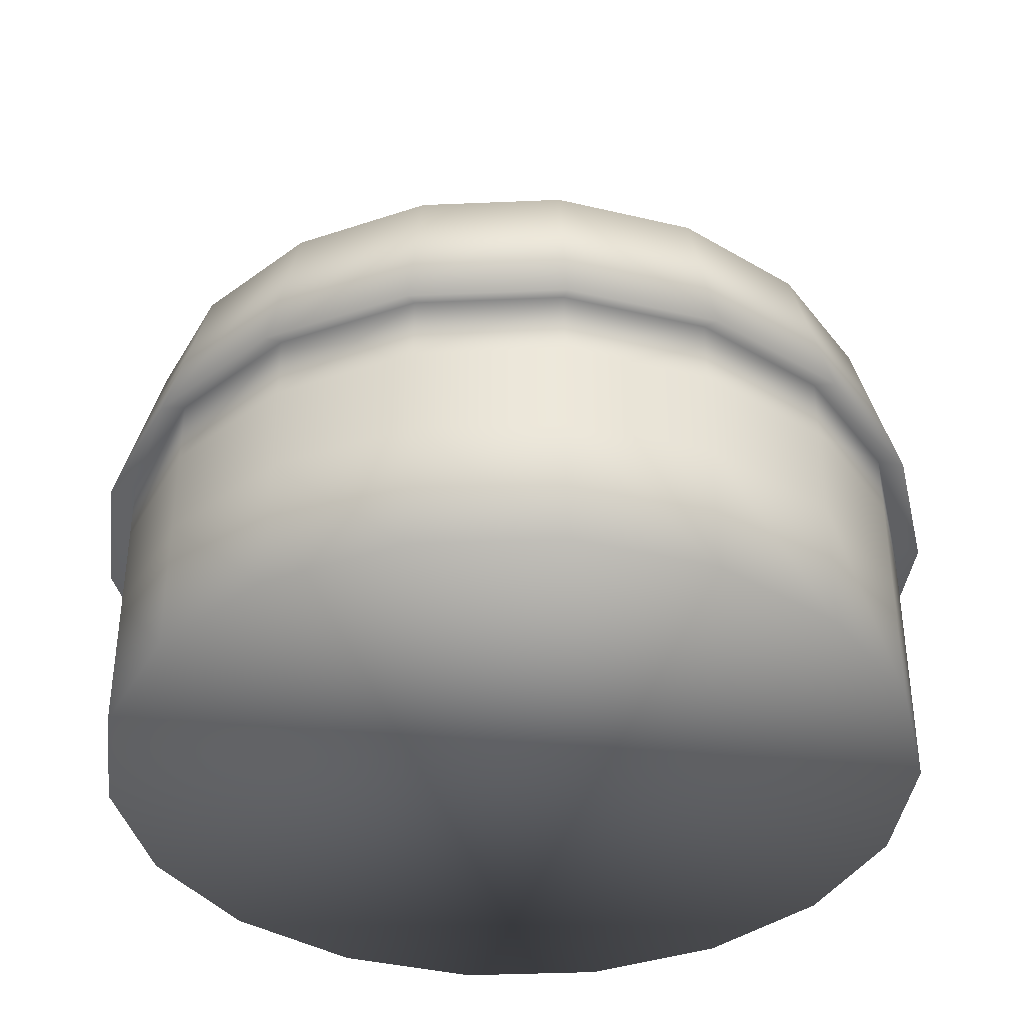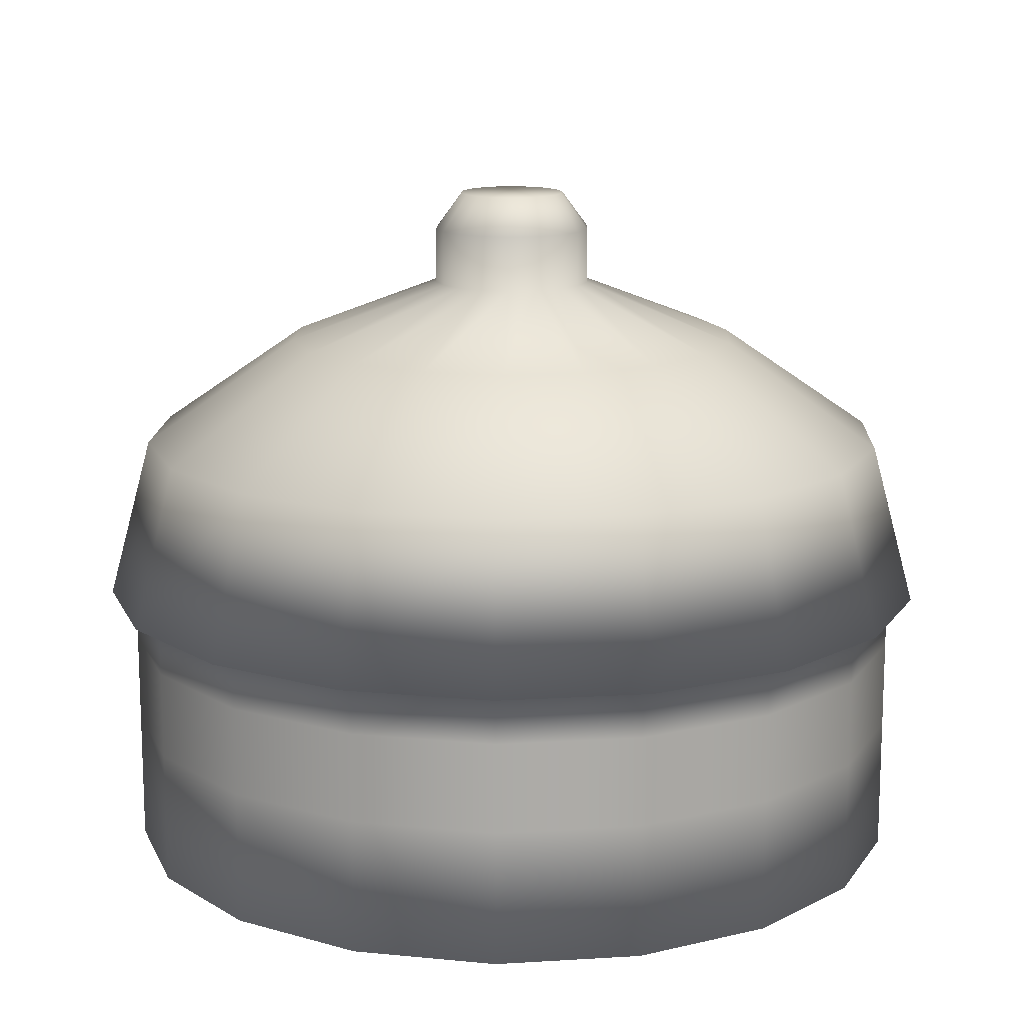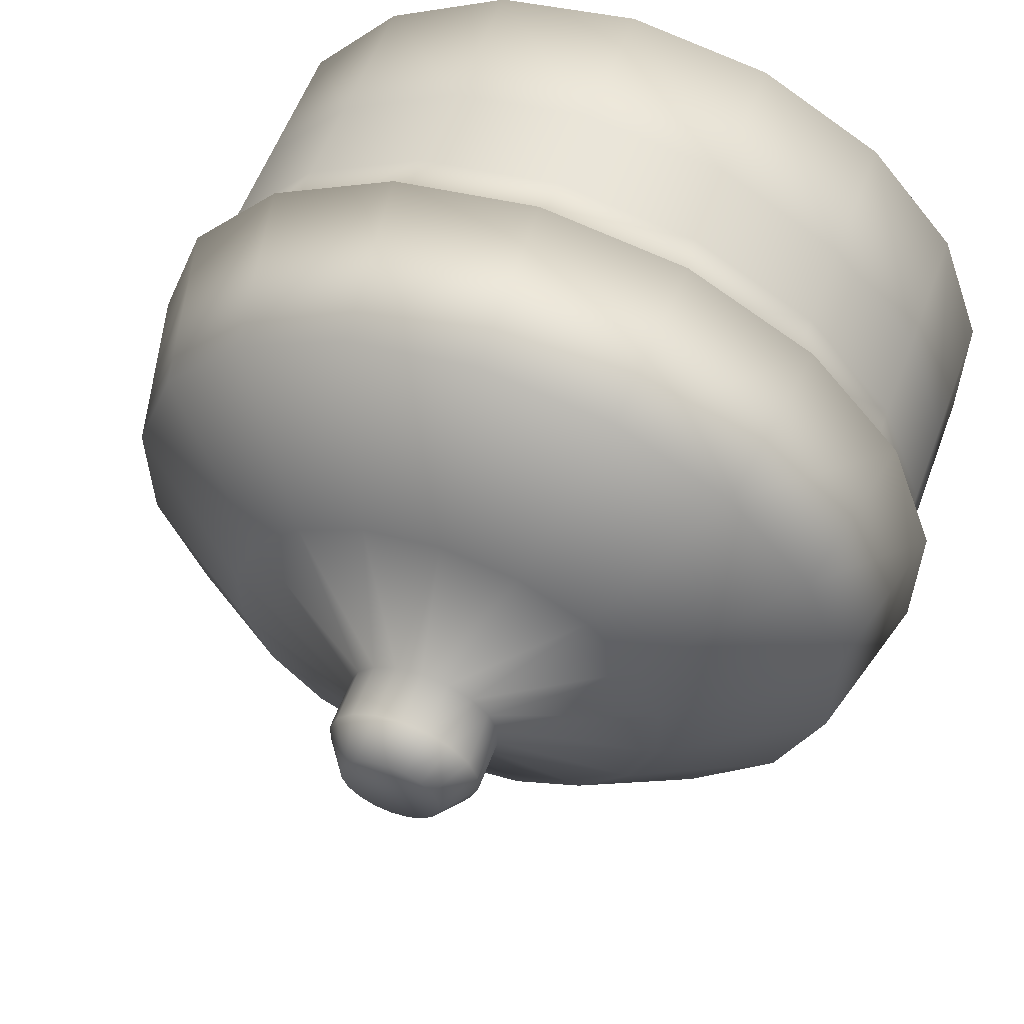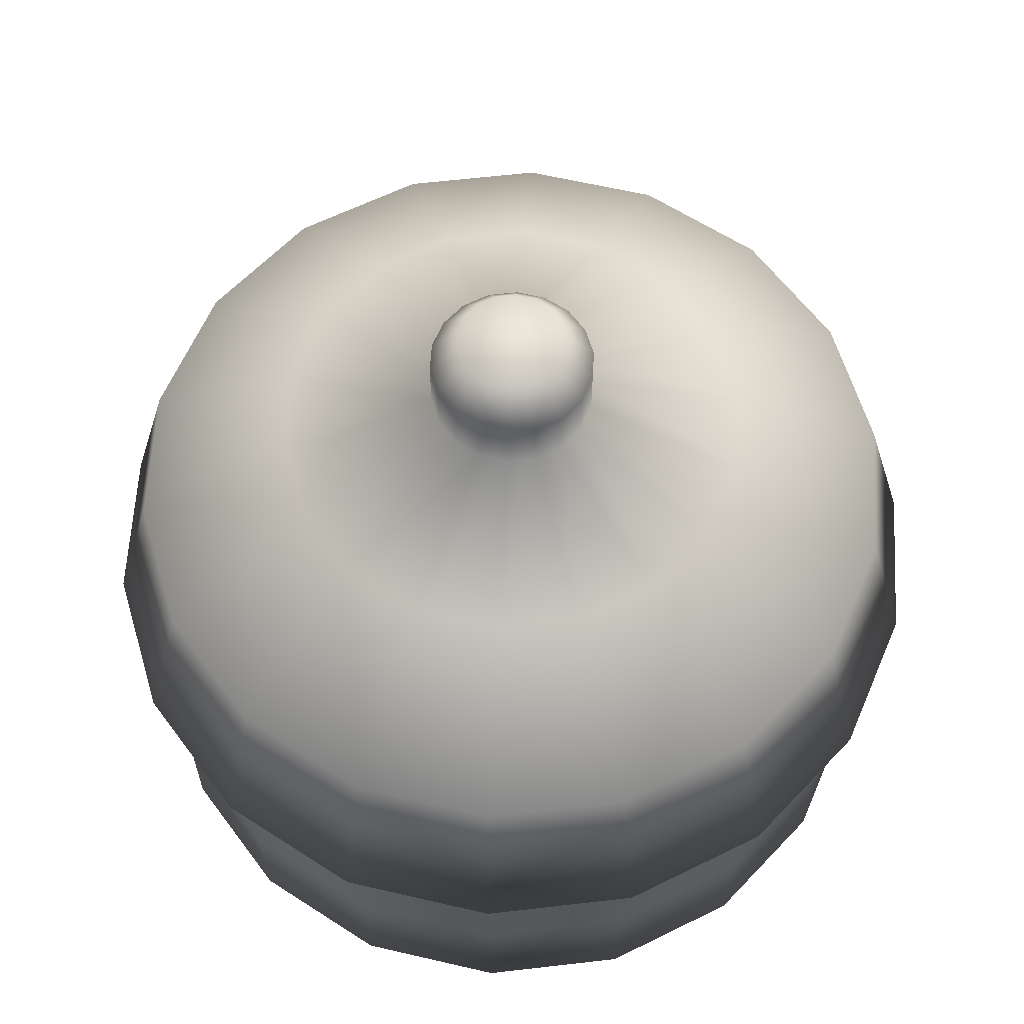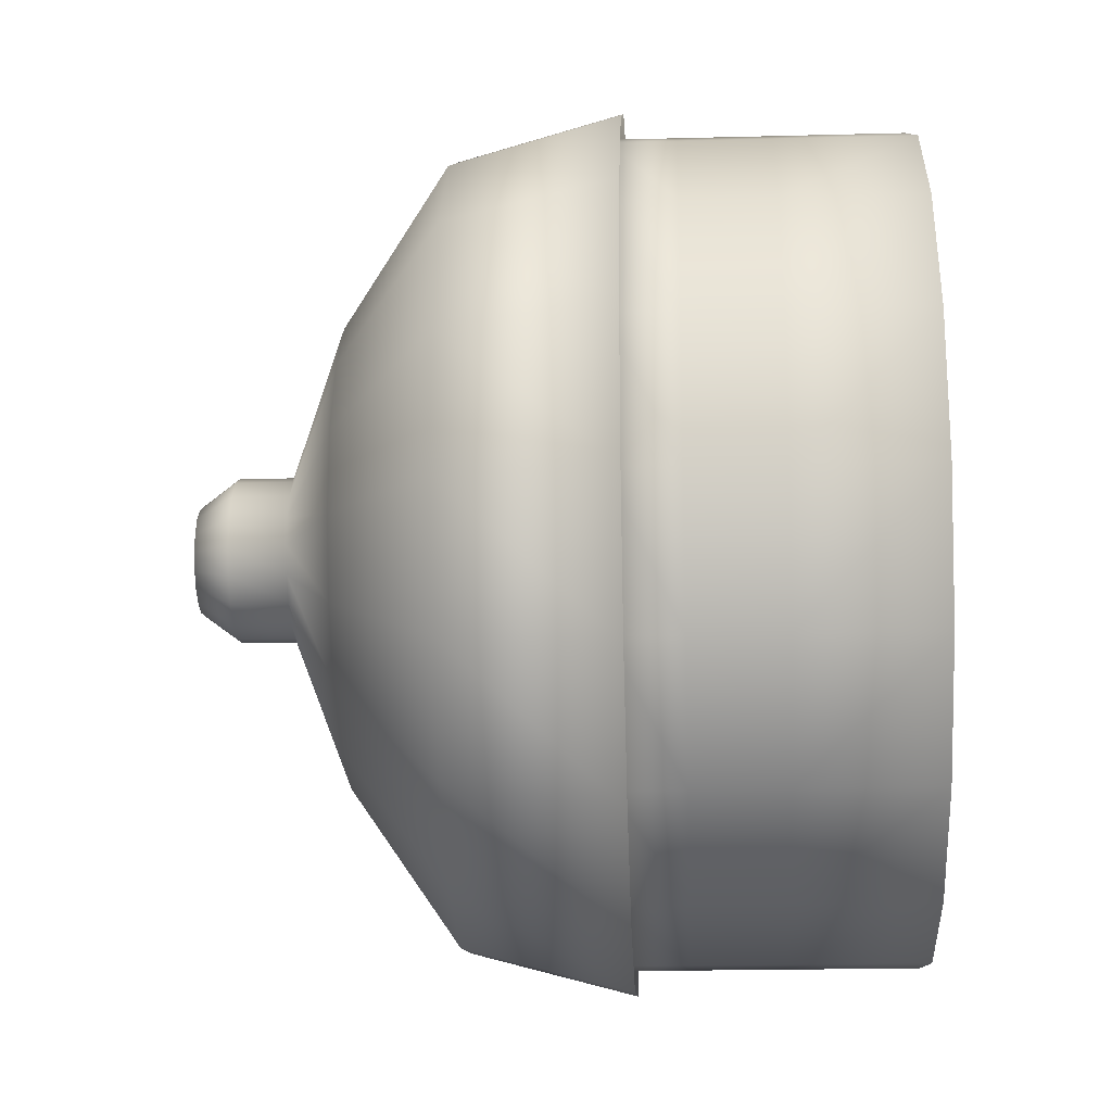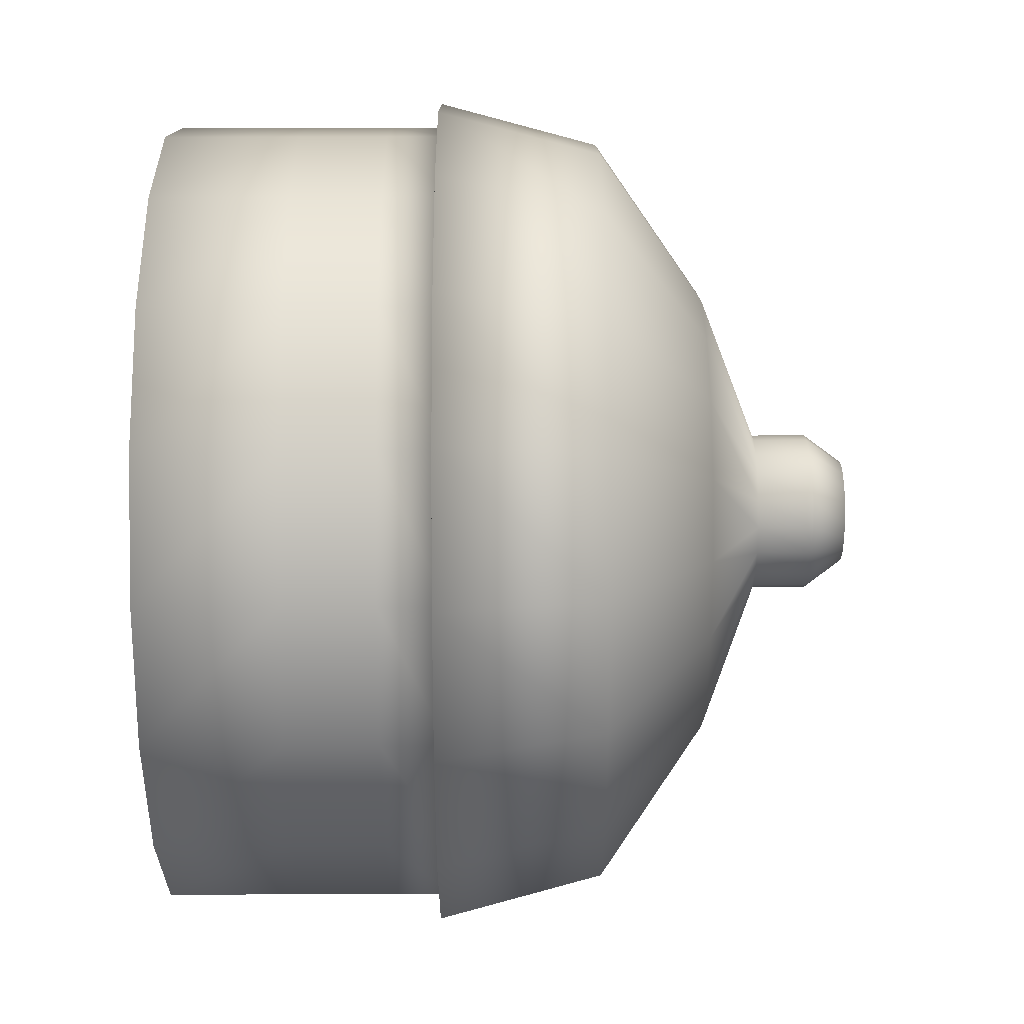
<metadata>
{"format":"obj","ext":"obj","renderer":"f3d","projection":"perspective","resolution":1024,"background":"white","views":[{"elev":-38.2,"azim":-146.9,"up":"+Y"},{"elev":13.9,"azim":2.2,"up":"+Y"},{"elev":58.4,"azim":-159.5,"up":"+Z"},{"elev":61.7,"azim":123.3,"up":"+Y"},{"elev":-20.4,"azim":-87.3,"up":"+Z"},{"elev":42.2,"azim":89.8,"up":"+Z"}]}
</metadata>
<code>
o castle.007_Cylinder.012
v 2.827 3.005 -5.953
v 0.507 3.005 -6.362
v 0.507 -0.7101 -6.362
v 0.507 1.525 -6.362
v 2.827 -0.7101 -5.953
v 2.827 1.525 -5.953
v 4.867 -0.7101 -4.775
v 4.867 1.525 -4.775
v 6.382 -0.7101 -2.97
v 6.382 1.525 -2.97
v 7.188 -0.7101 -0.7563
v 7.188 1.525 -0.7563
v 7.188 -0.7101 1.6
v 7.188 1.525 1.6
v 6.382 -0.7101 3.814
v 6.382 1.525 3.814
v 4.867 -0.7101 5.618
v 4.867 1.525 5.618
v 2.827 -0.7101 6.796
v 2.827 1.525 6.796
v 0.507 -0.7101 7.205
v 0.507 1.525 7.205
v -1.813 -0.7101 6.796
v -1.813 1.525 6.796
v -3.853 -0.7101 5.618
v -3.853 1.525 5.618
v -5.368 -0.7101 3.814
v -5.368 1.525 3.814
v -6.174 -0.7101 1.6
v -6.174 1.525 1.6
v -6.174 -0.7101 -0.7563
v -6.174 1.525 -0.7563
v -5.368 -0.7101 -2.97
v -5.368 1.525 -2.97
v -3.853 -0.7101 -4.775
v -3.853 1.525 -4.775
v -1.813 -0.7101 -5.953
v -1.813 1.525 -5.953
v 4.867 3.005 -4.775
v 6.382 3.005 -2.97
v 7.188 3.005 -0.7563
v 7.188 3.005 1.6
v 6.382 3.005 3.814
v 4.867 3.005 5.618
v 2.827 3.005 6.796
v 0.507 3.005 7.205
v -1.813 3.005 6.796
v -3.853 3.005 5.618
v -5.368 3.005 3.814
v -6.174 3.005 1.6
v -6.174 3.005 -0.7563
v -5.368 3.005 -2.97
v -3.853 3.005 -4.775
v -1.813 3.005 -5.953
v 2.827 4.082 -5.953
v 0.507 4.082 -6.362
v 4.867 4.082 -4.775
v 6.382 4.082 -2.97
v 7.188 4.082 -0.7563
v 7.188 4.082 1.6
v 6.382 4.082 3.814
v 4.867 4.082 5.618
v 2.827 4.082 6.796
v 0.507 4.082 7.205
v -1.813 4.082 6.796
v -3.853 4.082 5.618
v -5.368 4.082 3.814
v -6.174 4.082 1.6
v -6.174 4.082 -0.7563
v -5.368 4.082 -2.97
v -3.853 4.082 -4.775
v -1.813 4.082 -5.953
v 2.969 3.861 -6.343
v 0.507 3.861 -6.777
v 5.134 3.861 -5.093
v 6.741 3.861 -3.178
v 7.596 3.861 -0.8284
v 7.596 3.861 1.672
v 6.741 3.861 4.021
v 5.134 3.861 5.936
v 2.969 3.861 7.186
v 0.507 3.861 7.62
v -1.955 3.861 7.186
v -4.12 3.861 5.936
v -5.727 3.861 4.021
v -6.582 3.861 1.672
v -6.582 3.861 -0.8284
v -5.727 3.861 -3.178
v -4.12 3.861 -5.093
v -1.955 3.861 -6.343
v 2.721 6.564 -5.661
v 0.507 6.564 -6.051
v 4.668 6.564 -4.537
v 6.113 6.564 -2.815
v 6.881 6.564 -0.7023
v 6.881 6.564 1.546
v 6.113 6.564 3.658
v 4.668 6.564 5.38
v 2.721 6.564 6.504
v 0.507 6.564 6.894
v -1.707 6.564 6.504
v -3.654 6.564 5.38
v -5.099 6.564 3.658
v -5.867 6.564 1.546
v -5.867 6.564 -0.7023
v -5.099 6.564 -2.815
v -3.654 6.564 -4.537
v -1.707 6.564 -5.661
v 1.838 8.336 -3.236
v 0.507 8.336 -3.471
v 3.009 8.336 -2.56
v 3.878 8.336 -1.525
v 4.341 8.336 -0.2543
v 4.341 8.336 1.098
v 3.878 8.336 2.368
v 3.009 8.336 3.404
v 1.838 8.336 4.08
v 0.507 8.336 4.314
v -0.8244 8.336 4.08
v -1.995 8.336 3.404
v -2.864 8.336 2.368
v -3.327 8.336 1.098
v -3.327 8.336 -0.2543
v -2.864 8.336 -1.525
v -1.995 8.336 -2.56
v -0.8244 8.336 -3.236
v 0.9675 9.32 -0.8434
v 0.507 9.32 -0.9246
v 1.372 9.32 -0.6096
v 1.673 9.32 -0.2515
v 1.833 9.32 0.1879
v 1.833 9.32 0.6555
v 1.673 9.32 1.095
v 1.372 9.32 1.453
v 0.9675 9.32 1.687
v 0.507 9.32 1.768
v 0.04654 9.32 1.687
v -0.3584 9.32 1.453
v -0.6589 9.32 1.095
v -0.8189 9.32 0.6555
v -0.8189 9.32 0.1879
v -0.6589 9.32 -0.2515
v -0.3584 9.32 -0.6096
v 0.04654 9.32 -0.8434
v 0.9675 10.25 -0.8434
v 0.507 10.25 -0.9246
v 1.372 10.25 -0.6096
v 1.673 10.25 -0.2515
v 1.833 10.25 0.1879
v 1.833 10.25 0.6555
v 1.673 10.25 1.095
v 1.372 10.25 1.453
v 0.9675 10.25 1.687
v 0.507 10.25 1.768
v 0.04654 10.25 1.687
v -0.3584 10.25 1.453
v -0.6589 10.25 1.095
v -0.8189 10.25 0.6555
v -0.8189 10.25 0.1879
v -0.6589 10.25 -0.2515
v -0.3584 10.25 -0.6096
v 0.04654 10.25 -0.8434
v 0.8113 10.87 -0.4144
v 0.507 10.87 -0.4681
v 1.079 10.87 -0.2599
v 1.278 10.87 -0.02319
v 1.383 10.87 0.2672
v 1.383 10.87 0.5762
v 1.278 10.87 0.8666
v 1.079 10.87 1.103
v 0.8113 10.87 1.258
v 0.507 10.87 1.311
v 0.2027 10.87 1.258
v -0.06493 10.87 1.103
v -0.2636 10.87 0.8666
v -0.3693 10.87 0.5762
v -0.3693 10.87 0.2672
v -0.2636 10.87 -0.02319
v -0.06494 10.87 -0.2599
v 0.2027 10.87 -0.4144
f 42 41 59 60
f 20 18 44 45
f 3 4 6 5
f 2 54 72 56
f 6 4 2 1
f 5 6 8 7
f 47 46 64 65
f 32 30 50 51
f 7 8 10 9
f 52 51 69 70
f 22 20 45 46
f 9 10 12 11
f 41 40 58 59
f 4 38 54 2
f 11 12 14 13
f 46 45 63 64
f 12 10 40 41
f 13 14 16 15
f 51 50 68 69
f 34 32 51 52
f 15 16 18 17
f 40 39 57 58
f 24 22 46 47
f 17 18 20 19
f 45 44 62 63
f 14 12 41 42
f 19 20 22 21
f 50 49 67 68
f 36 34 52 53
f 21 22 24 23
f 39 1 55 57
f 26 24 47 48
f 23 24 26 25
f 44 43 61 62
f 16 14 42 43
f 25 26 28 27
f 49 48 66 67
f 38 36 53 54
f 27 28 30 29
f 54 53 71 72
f 28 26 48 49
f 29 30 32 31
f 59 58 76 77
f 18 16 43 44
f 31 32 34 33
f 30 28 49 50
f 1 2 56 55
f 33 34 36 35
f 8 6 1 39
f 37 38 4 3
f 35 36 38 37
f 53 52 70 71
f 10 8 39 40
f 3 5 7 9 11 13 15 17 19 21 23 25 27 29 31 33 35 37
f 48 47 65 66
f 43 42 60 61
f 76 75 93 94
f 65 64 82 83
f 71 70 88 89
f 58 57 75 76
f 64 63 81 82
f 70 69 87 88
f 57 55 73 75
f 63 62 80 81
f 69 68 86 87
f 55 56 74 73
f 62 61 79 80
f 68 67 85 86
f 61 60 78 79
f 67 66 84 85
f 56 72 90 74
f 60 59 77 78
f 66 65 83 84
f 72 71 89 90
f 93 91 109 111
f 82 81 99 100
f 88 87 105 106
f 75 73 91 93
f 81 80 98 99
f 87 86 104 105
f 73 74 92 91
f 80 79 97 98
f 86 85 103 104
f 79 78 96 97
f 85 84 102 103
f 74 90 108 92
f 78 77 95 96
f 84 83 101 102
f 90 89 107 108
f 77 76 94 95
f 83 82 100 101
f 89 88 106 107
f 109 110 128 127
f 99 98 116 117
f 105 104 122 123
f 91 92 110 109
f 98 97 115 116
f 104 103 121 122
f 97 96 114 115
f 103 102 120 121
f 92 108 126 110
f 96 95 113 114
f 102 101 119 120
f 108 107 125 126
f 95 94 112 113
f 101 100 118 119
f 107 106 124 125
f 94 93 111 112
f 100 99 117 118
f 106 105 123 124
f 133 132 150 151
f 116 115 133 134
f 122 121 139 140
f 115 114 132 133
f 121 120 138 139
f 110 126 144 128
f 114 113 131 132
f 120 119 137 138
f 126 125 143 144
f 113 112 130 131
f 119 118 136 137
f 125 124 142 143
f 112 111 129 130
f 118 117 135 136
f 124 123 141 142
f 111 109 127 129
f 117 116 134 135
f 123 122 140 141
f 146 162 180 164
f 139 138 156 157
f 128 144 162 146
f 132 131 149 150
f 138 137 155 156
f 144 143 161 162
f 131 130 148 149
f 137 136 154 155
f 143 142 160 161
f 130 129 147 148
f 136 135 153 154
f 142 141 159 160
f 129 127 145 147
f 135 134 152 153
f 141 140 158 159
f 127 128 146 145
f 134 133 151 152
f 140 139 157 158
f 163 164 180 179 178 177 176 175 174 173 172 171 170 169 168 167 166 165
f 150 149 167 168
f 156 155 173 174
f 162 161 179 180
f 149 148 166 167
f 155 154 172 173
f 161 160 178 179
f 148 147 165 166
f 154 153 171 172
f 160 159 177 178
f 147 145 163 165
f 153 152 170 171
f 159 158 176 177
f 145 146 164 163
f 152 151 169 170
f 158 157 175 176
f 151 150 168 169
f 157 156 174 175

</code>
